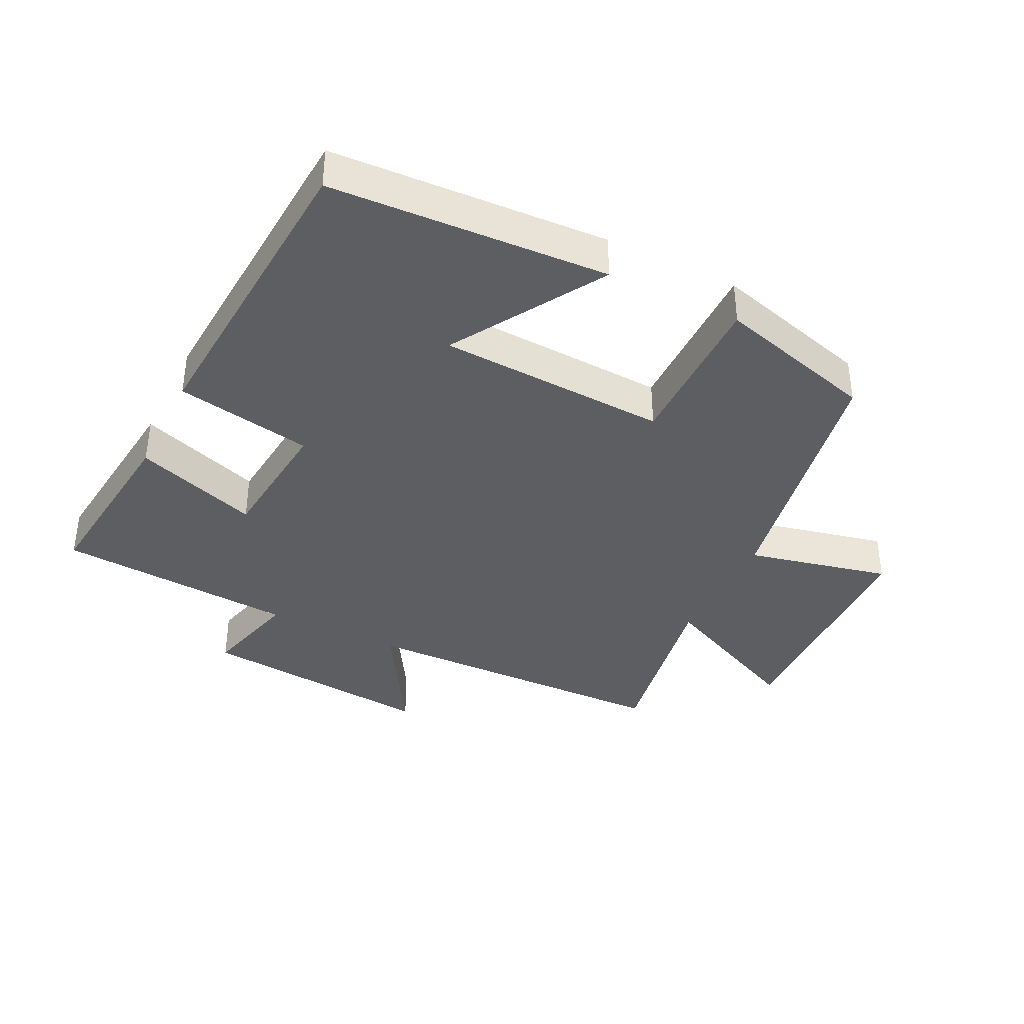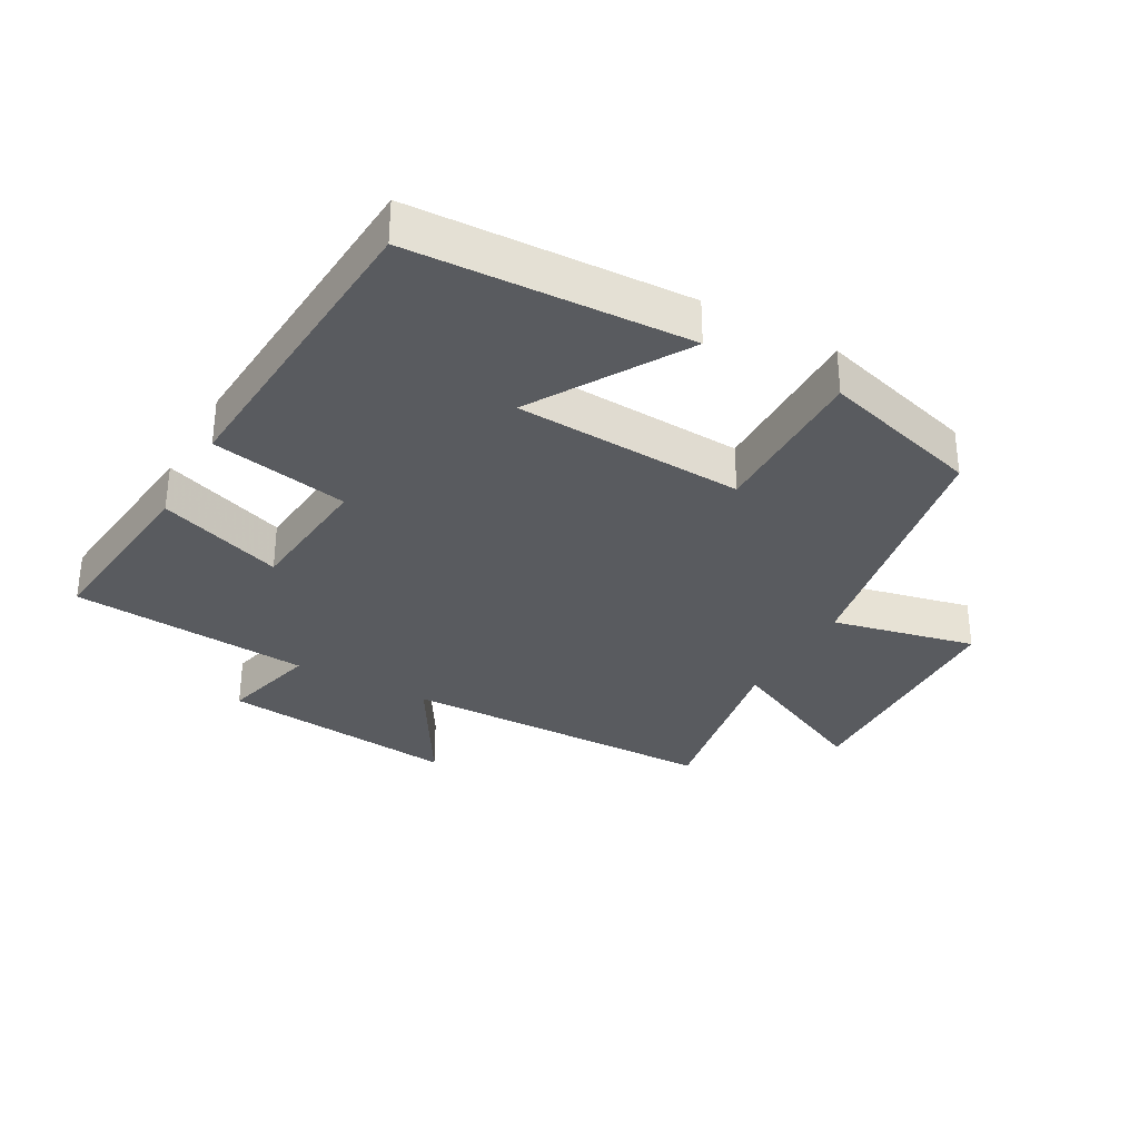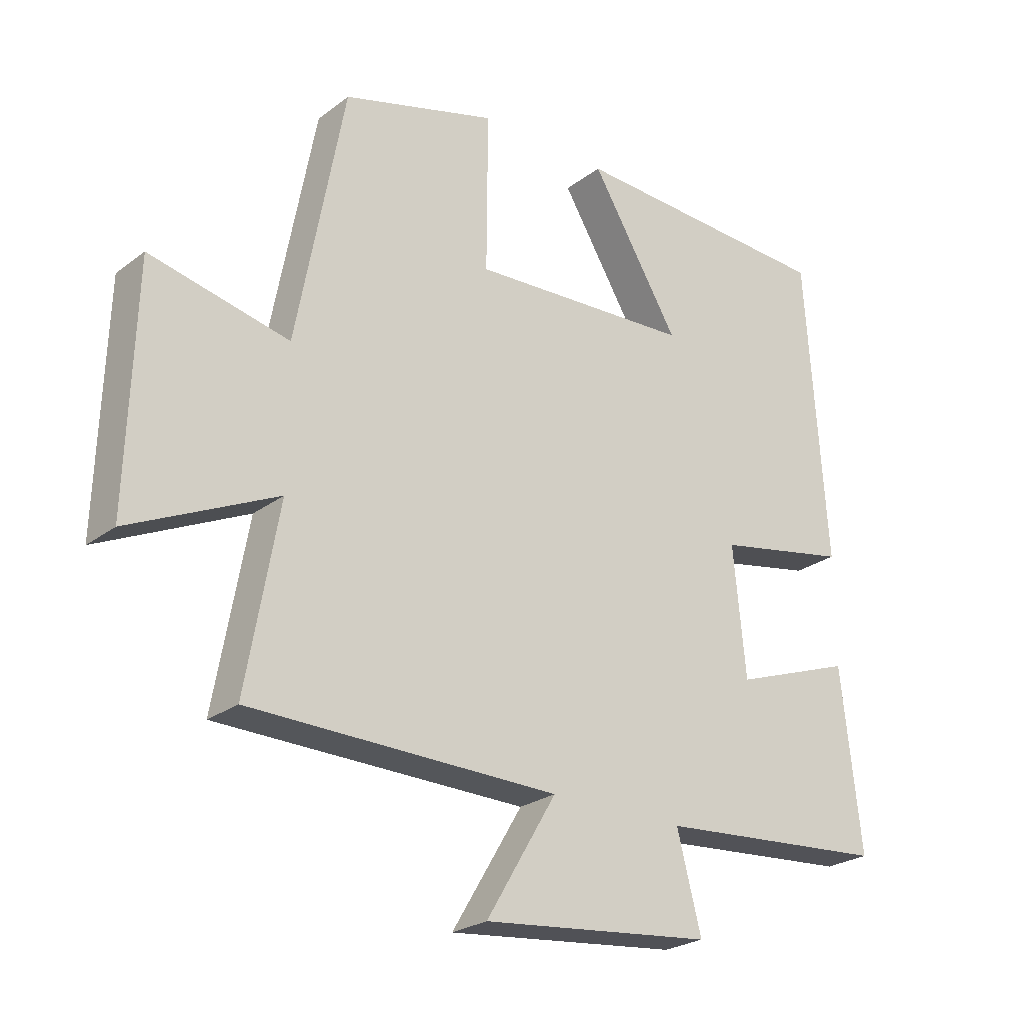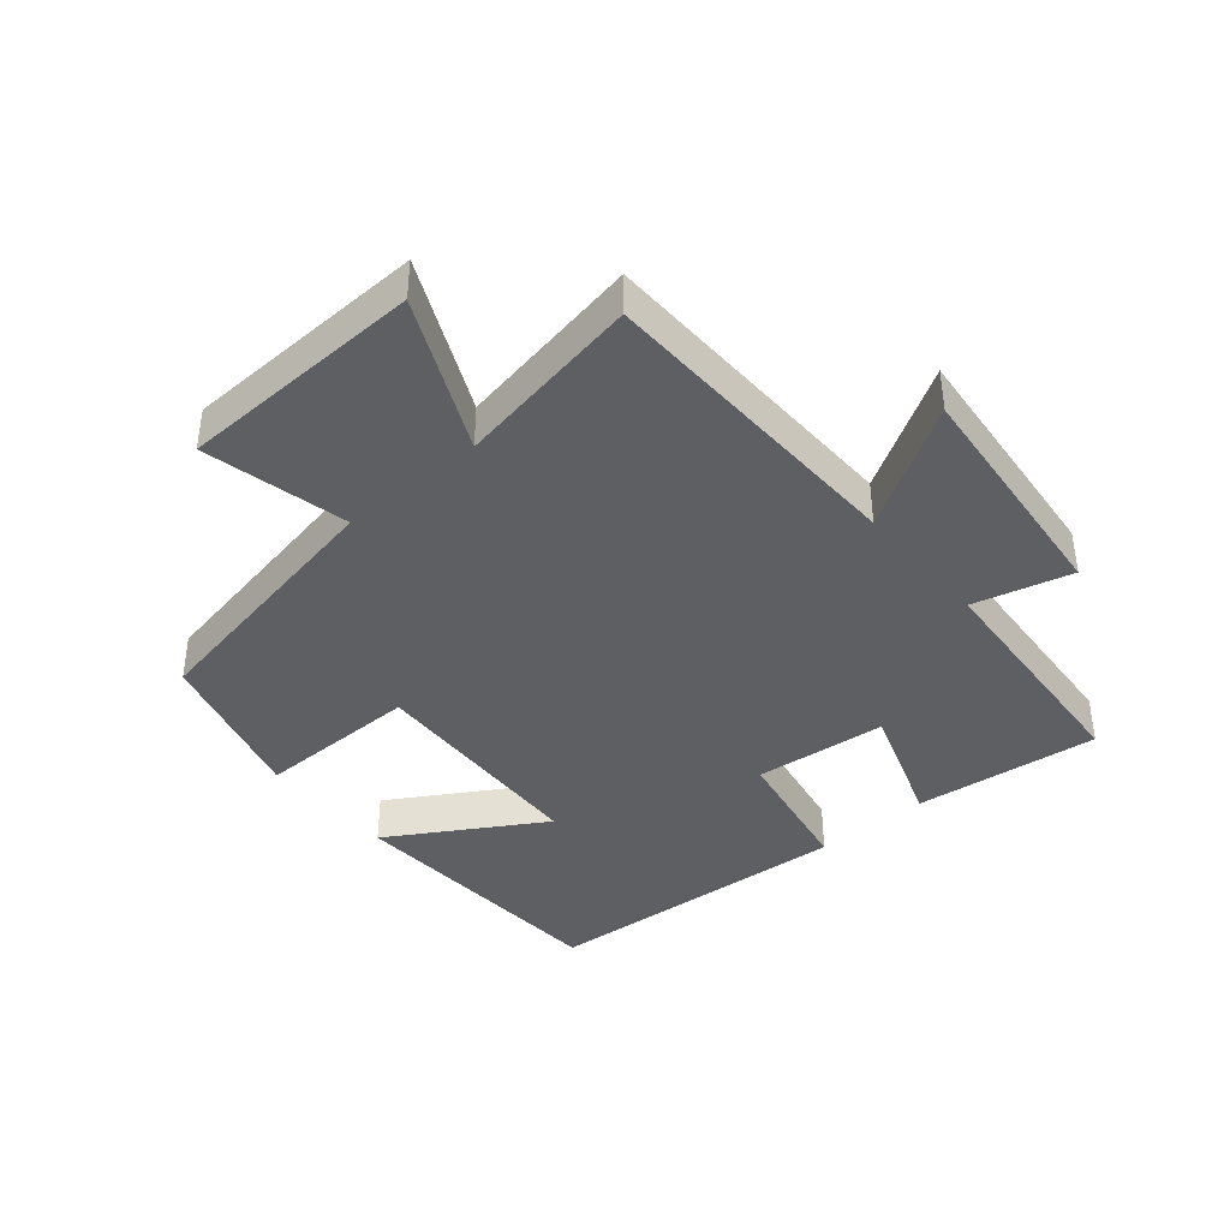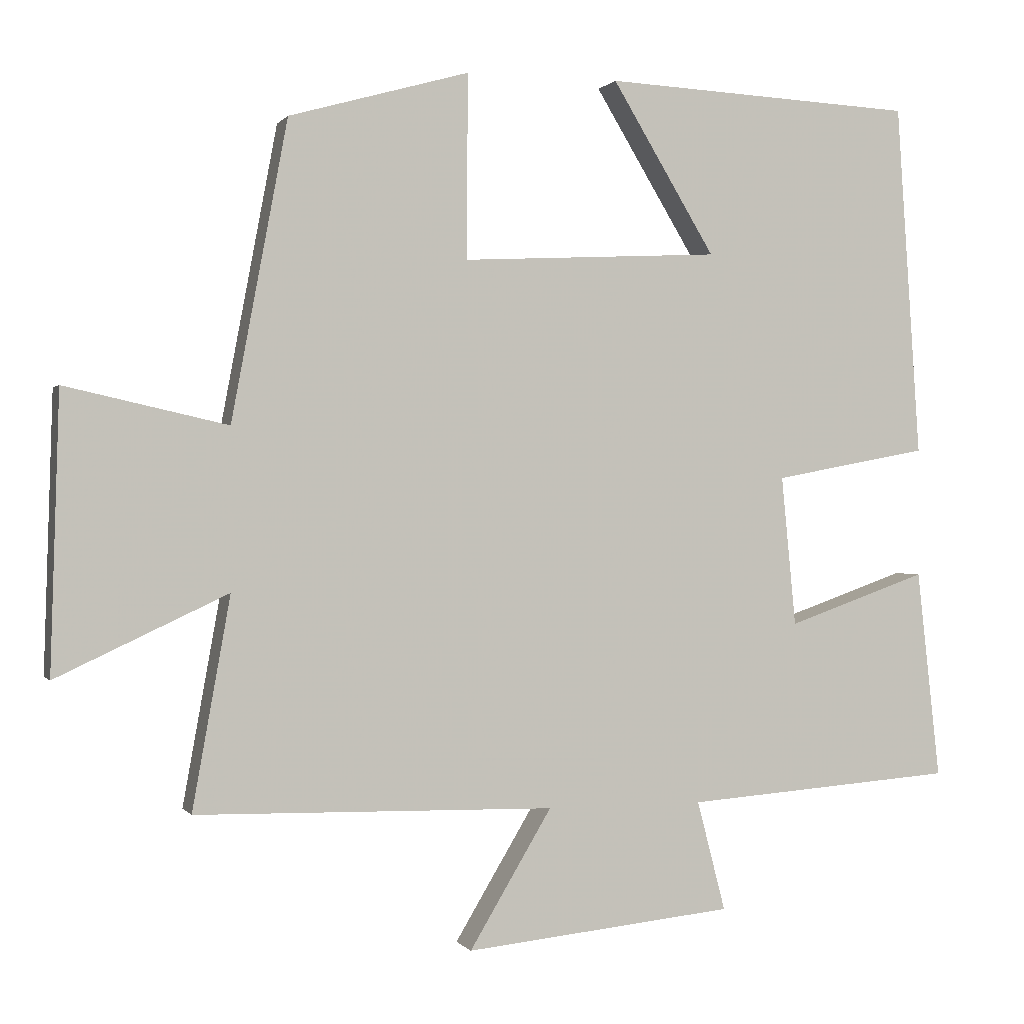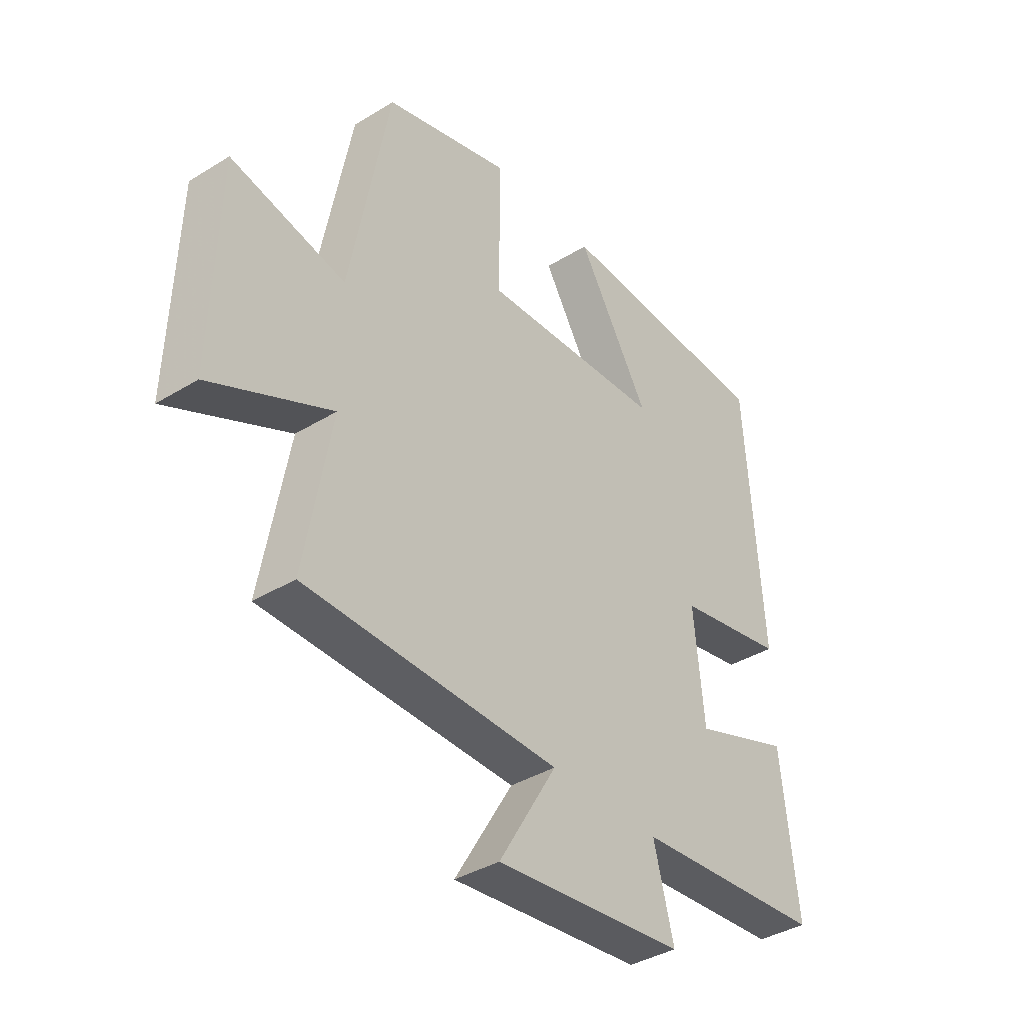
<metadata>
{"format":"obj","ext":"obj","renderer":"f3d","projection":"perspective","resolution":1024,"background":"white","views":[{"elev":-37.9,"azim":-26.2,"up":"+Y"},{"elev":-32.6,"azim":-29.2,"up":"+Y"},{"elev":-24.6,"azim":140.6,"up":"+Z"},{"elev":-39.9,"azim":130.3,"up":"+Y"},{"elev":0.3,"azim":162.5,"up":"+Z"},{"elev":-38.2,"azim":127.9,"up":"+Z"}]}
</metadata>
<code>
v -0.532 0.07 -0.472
v -0.5 0.07 -0.185
v -0.307 0.07 -0.253
v -0.287 0.07 -0.047
v -0.5 0.07 -0.007
v -0.467 0.07 0.479
v -0.037 0.07 0.5
v -0.179 0.07 0.265
v 0.177 0.07 0.247
v 0.175 0.07 0.5
v 0.423 0.07 0.43
v 0.5 0.07 0.02
v 0.723 0.07 0.07
v 0.735 0.07 -0.31
v 0.5 0.07 -0.2
v 0.552 0.07 -0.49
v 0.058 0.07 -0.5
v 0.171 0.07 -0.689
v -0.199 0.07 -0.651
v -0.16 0.07 -0.5
v -0.532 0 -0.472
v -0.5 0 -0.185
v -0.307 0 -0.253
v -0.287 0 -0.047
v -0.5 0 -0.007
v -0.467 0 0.479
v -0.037 0 0.5
v -0.179 0 0.265
v 0.177 0 0.247
v 0.175 0 0.5
v 0.423 0 0.43
v 0.5 0 0.02
v 0.723 0 0.07
v 0.735 0 -0.31
v 0.5 0 -0.2
v 0.552 0 -0.49
v 0.058 0 -0.5
v 0.171 0 -0.689
v -0.199 0 -0.651
v -0.16 0 -0.5
f 17 18 19 20
f 15 16 17 20
f 15 20 1
f 12 13 14 15
f 9 10 11 12
f 8 9 12 15
f 5 6 7 8
f 4 5 8
f 3 4 8 15
f 1 2 3
f 1 3 15
f 40 39 38 37
f 40 37 36 35
f 21 40 35
f 35 34 33 32
f 32 31 30 29
f 35 32 29 28
f 28 27 26 25
f 28 25 24
f 35 28 24 23
f 23 22 21
f 35 23 21
f 1 21 22 2
f 2 22 23 3
f 3 23 24 4
f 4 24 25 5
f 5 25 26 6
f 6 26 27 7
f 7 27 28 8
f 8 28 29 9
f 9 29 30 10
f 10 30 31 11
f 11 31 32 12
f 12 32 33 13
f 13 33 34 14
f 14 34 35 15
f 15 35 36 16
f 16 36 37 17
f 17 37 38 18
f 18 38 39 19
f 19 39 40 20
f 20 40 21 1

</code>
